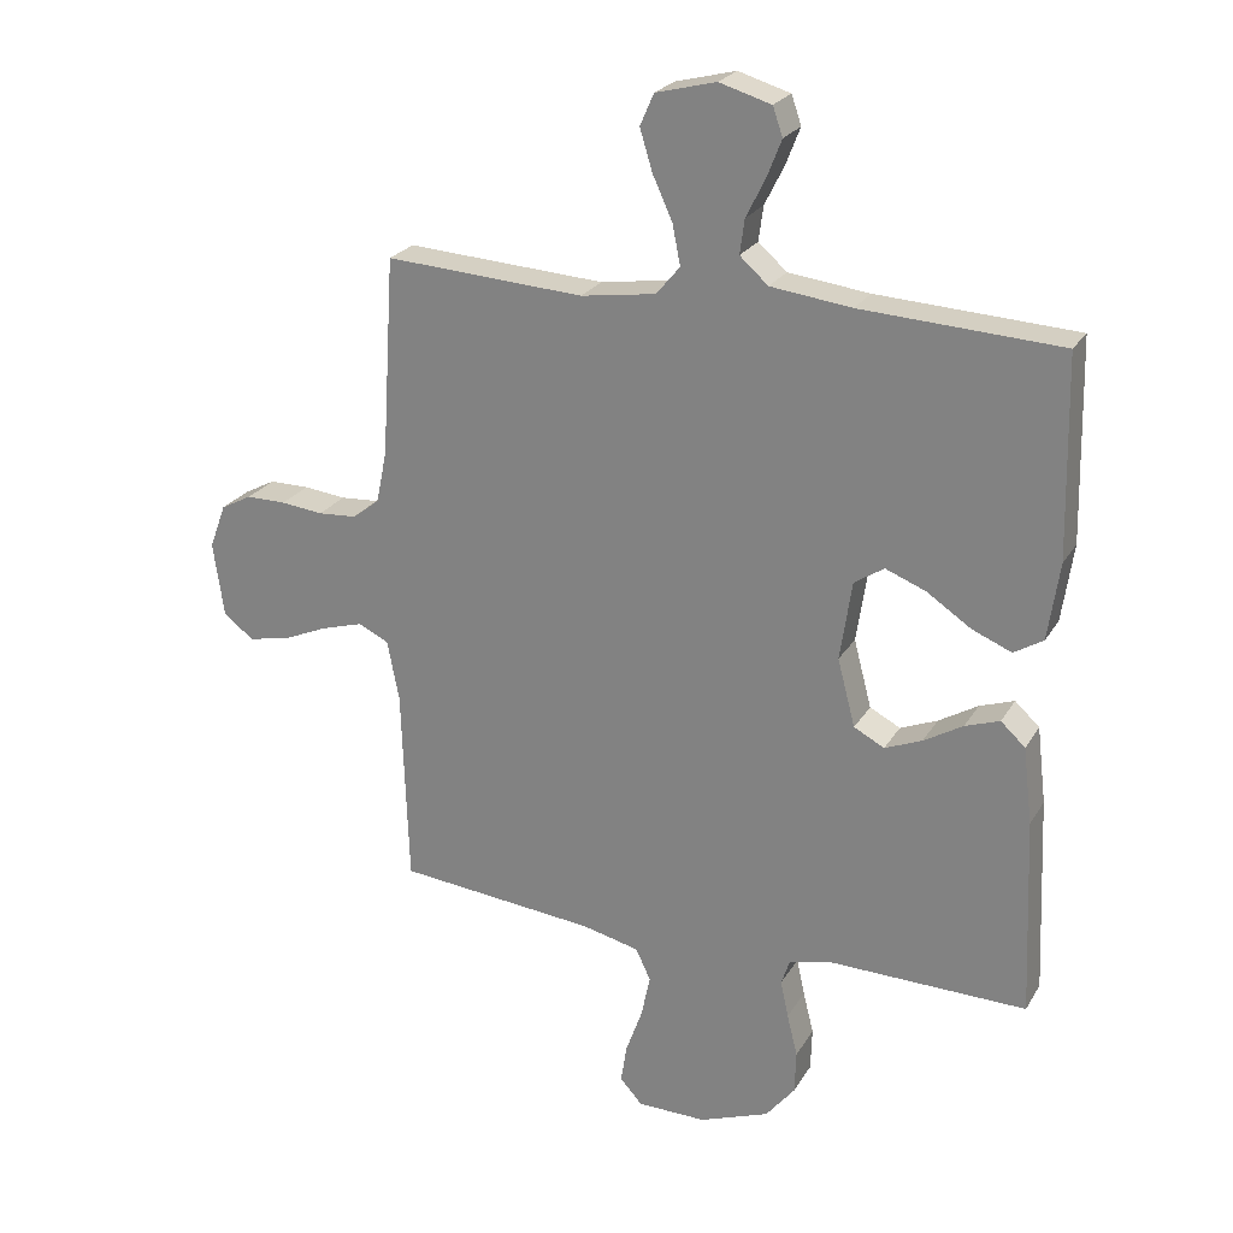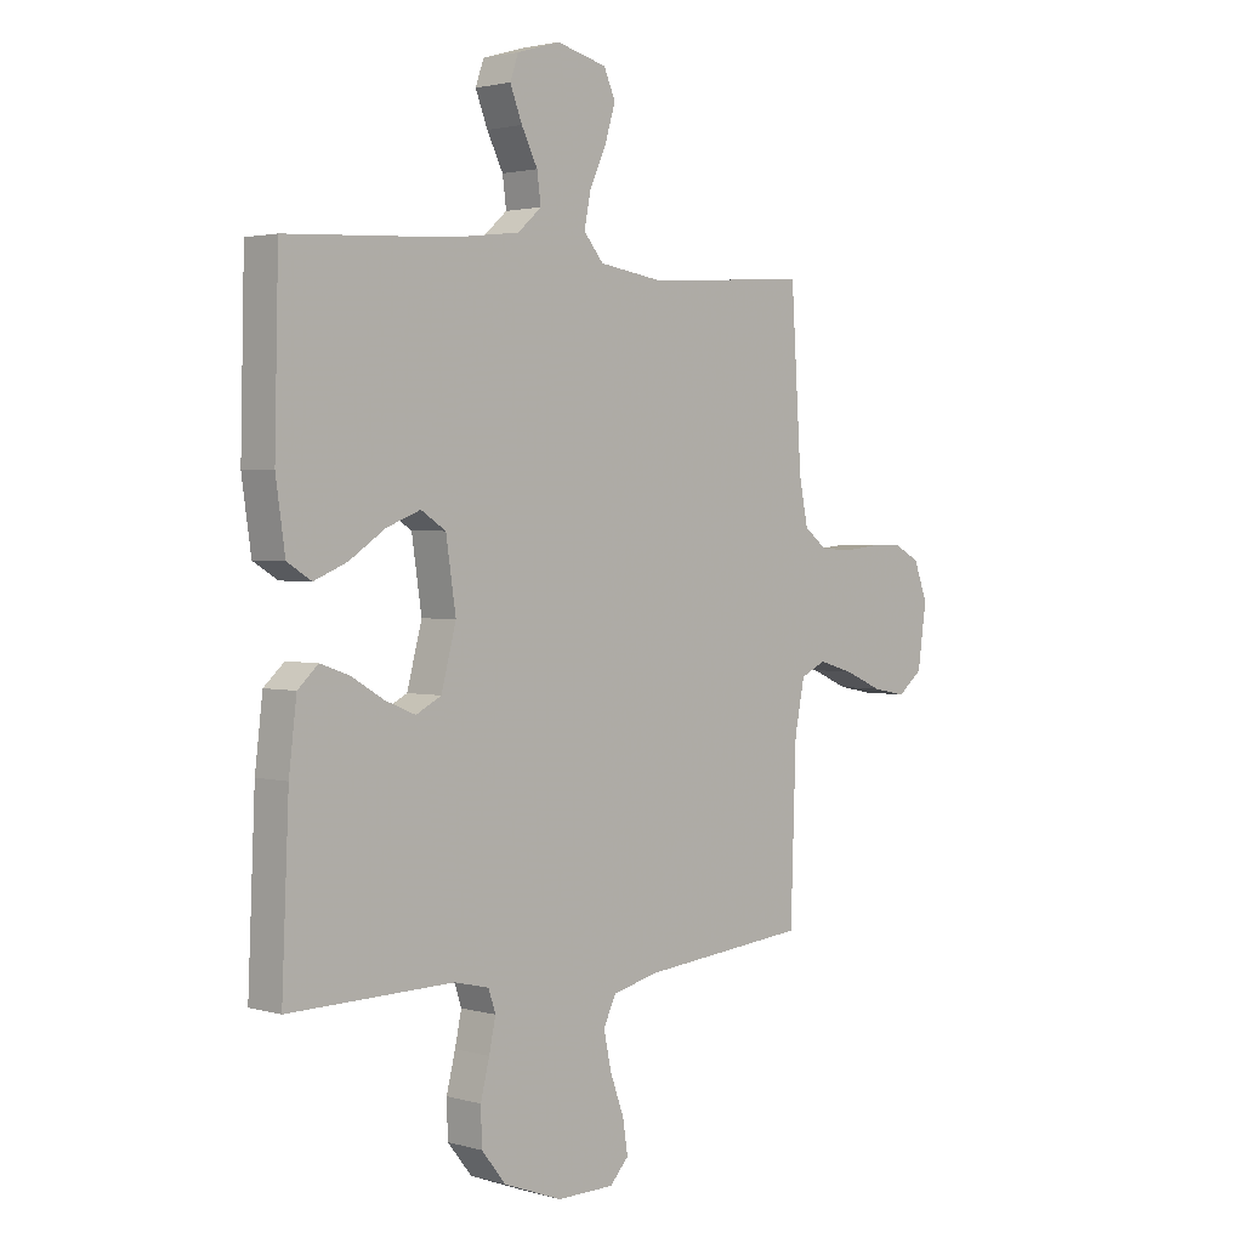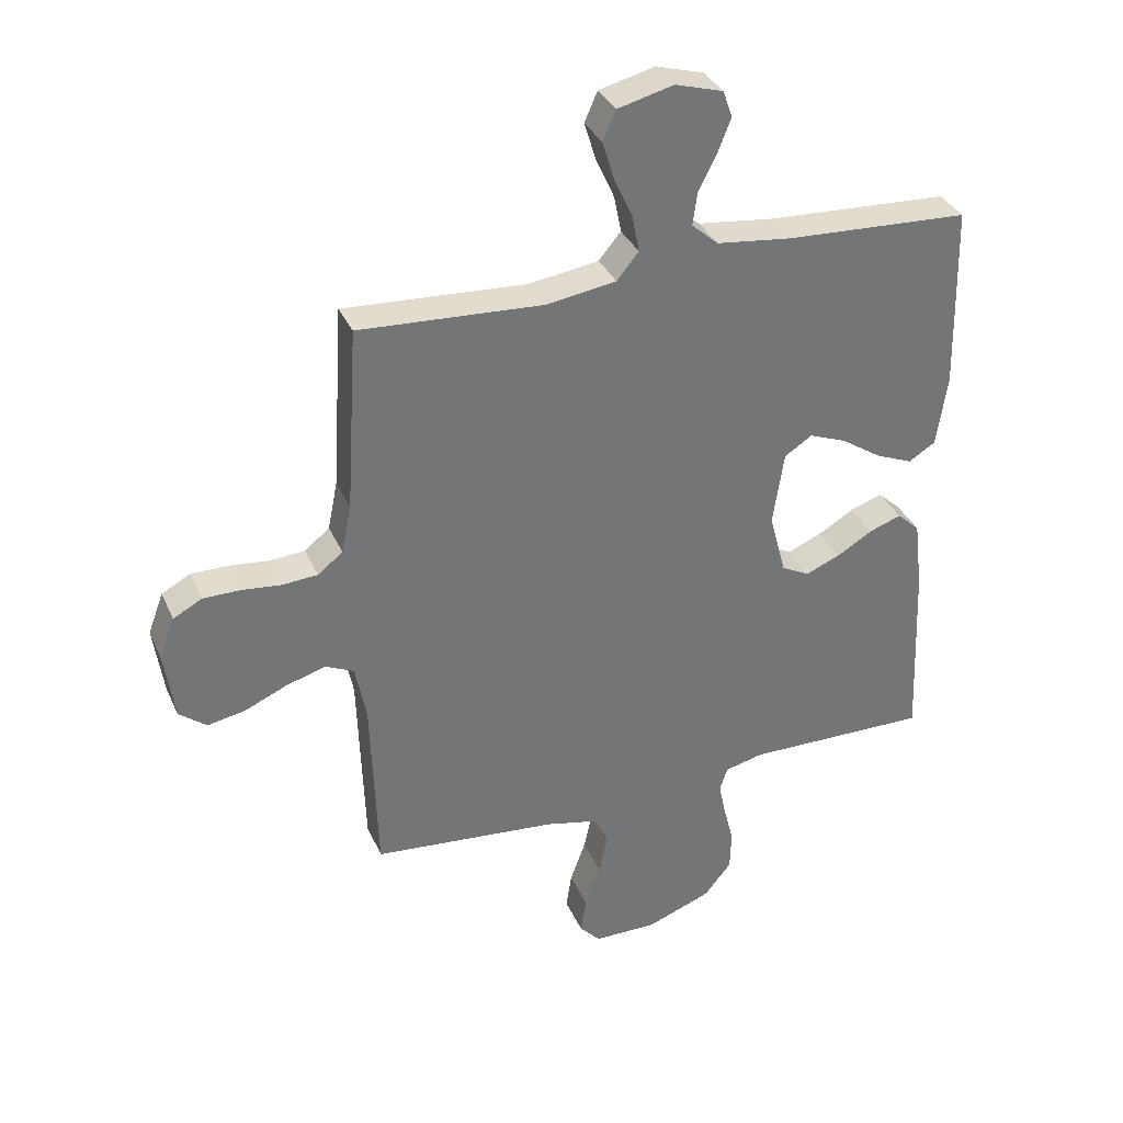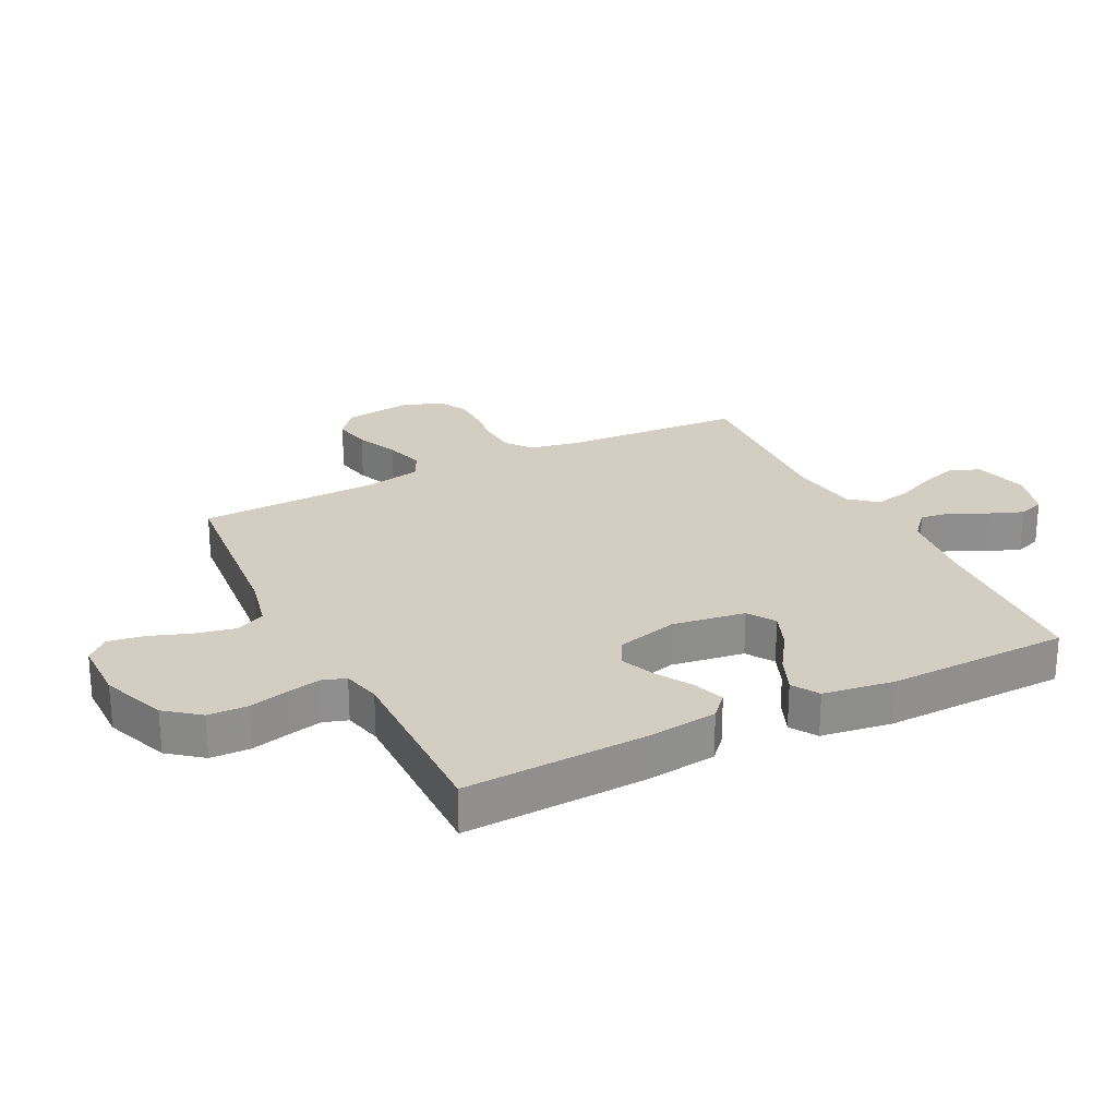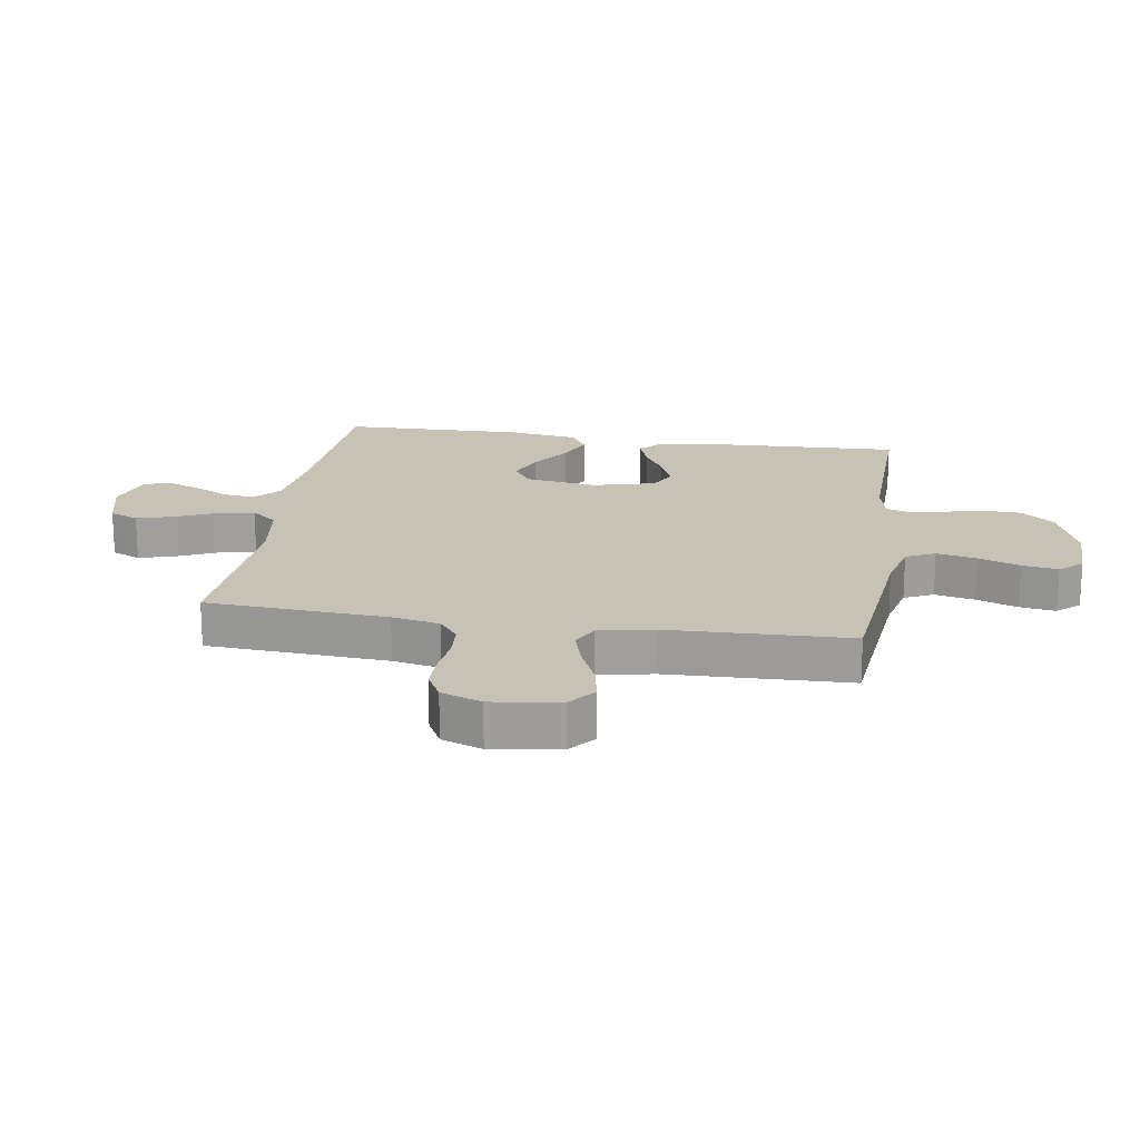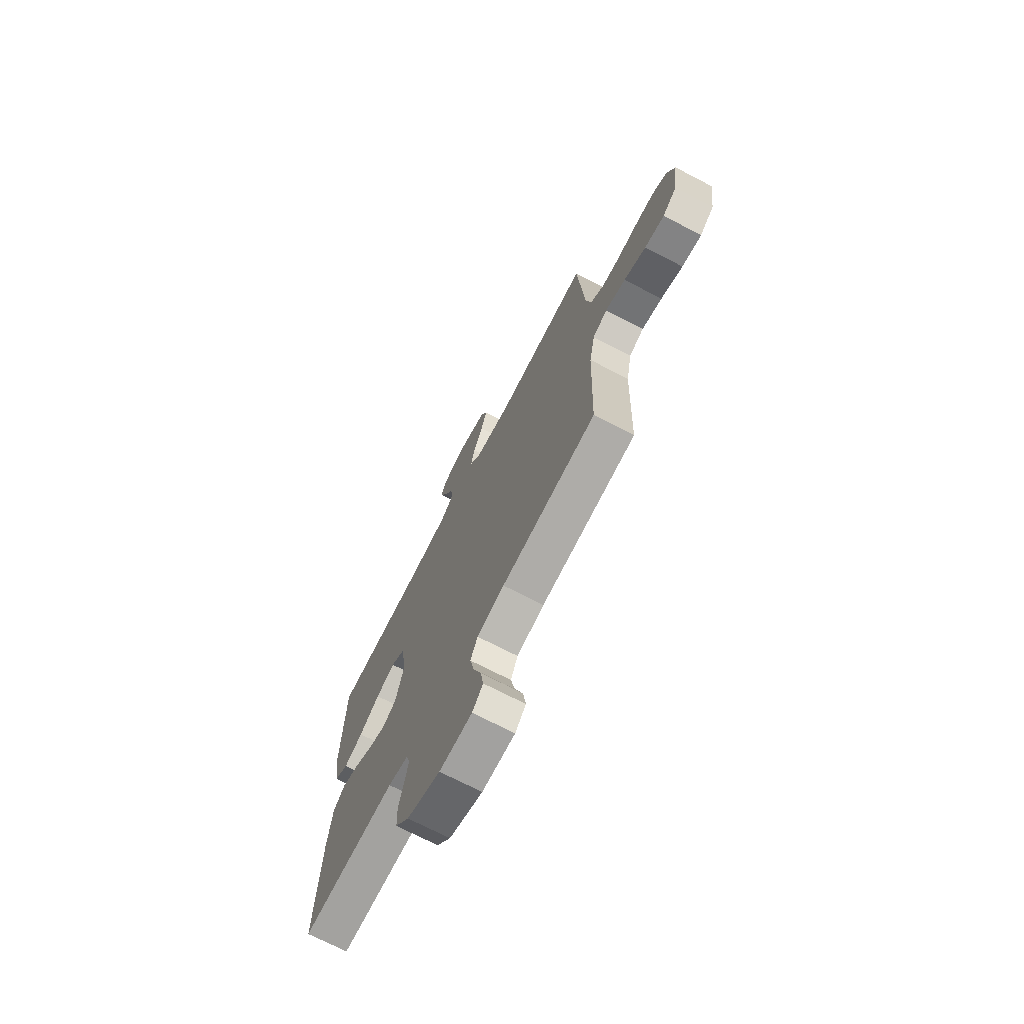
<metadata>
{"format":"obj","ext":"obj","renderer":"f3d","projection":"perspective","resolution":1024,"background":"white","views":[{"elev":24.1,"azim":-156.1,"up":"+Z"},{"elev":2.3,"azim":-45.7,"up":"+Z"},{"elev":34.6,"azim":158.4,"up":"+Z"},{"elev":25.0,"azim":-116.8,"up":"+Y"},{"elev":18.9,"azim":99.0,"up":"+Y"},{"elev":-71.7,"azim":62.6,"up":"+Z"}]}
</metadata>
<code>
v 0.5 0.07 -0.5
v 0.2 0.07 -0.529
v 0.113 0.07 -0.549
v 0.09 0.07 -0.597
v 0.104 0.07 -0.663
v 0.129 0.07 -0.732
v 0.138 0.07 -0.791
v 0.104 0.07 -0.828
v 0 0.07 -0.829
v -0.106 0.07 -0.789
v -0.15 0.07 -0.734
v -0.152 0.07 -0.669
v -0.136 0.07 -0.605
v -0.124 0.07 -0.549
v -0.137 0.07 -0.51
v -0.2 0.07 -0.495
v -0.5 0.07 -0.5
v -0.487 0.07 -0.2
v -0.473 0.07 -0.084
v -0.436 0.07 -0.05
v -0.384 0.07 -0.068
v -0.325 0.07 -0.103
v -0.269 0.07 -0.126
v -0.223 0.07 -0.102
v -0.196 0.07 0
v -0.214 0.07 0.12
v -0.259 0.07 0.149
v -0.32 0.07 0.125
v -0.386 0.07 0.081
v -0.446 0.07 0.056
v -0.49 0.07 0.083
v -0.507 0.07 0.2
v -0.5 0.07 0.5
v -0.2 0.07 0.516
v -0.078 0.07 0.531
v -0.035 0.07 0.569
v -0.042 0.07 0.621
v -0.071 0.07 0.679
v -0.093 0.07 0.735
v -0.078 0.07 0.778
v 0 0.07 0.801
v 0.091 0.07 0.778
v 0.112 0.07 0.73
v 0.093 0.07 0.668
v 0.063 0.07 0.602
v 0.051 0.07 0.542
v 0.087 0.07 0.499
v 0.2 0.07 0.482
v 0.5 0.07 0.5
v 0.519 0.07 0.2
v 0.535 0.07 0.121
v 0.576 0.07 0.089
v 0.634 0.07 0.085
v 0.698 0.07 0.092
v 0.758 0.07 0.092
v 0.805 0.07 0.067
v 0.83 0.07 0
v 0.814 0.07 -0.112
v 0.769 0.07 -0.148
v 0.707 0.07 -0.136
v 0.638 0.07 -0.106
v 0.574 0.07 -0.087
v 0.528 0.07 -0.109
v 0.51 0.07 -0.2
v 0.5 0 -0.5
v 0.2 0 -0.529
v 0.113 0 -0.549
v 0.09 0 -0.597
v 0.104 0 -0.663
v 0.129 0 -0.732
v 0.138 0 -0.791
v 0.104 0 -0.828
v 0 0 -0.829
v -0.106 0 -0.789
v -0.15 0 -0.734
v -0.152 0 -0.669
v -0.136 0 -0.605
v -0.124 0 -0.549
v -0.137 0 -0.51
v -0.2 0 -0.495
v -0.5 0 -0.5
v -0.487 0 -0.2
v -0.473 0 -0.084
v -0.436 0 -0.05
v -0.384 0 -0.068
v -0.325 0 -0.103
v -0.269 0 -0.126
v -0.223 0 -0.102
v -0.196 0 0
v -0.214 0 0.12
v -0.259 0 0.149
v -0.32 0 0.125
v -0.386 0 0.081
v -0.446 0 0.056
v -0.49 0 0.083
v -0.507 0 0.2
v -0.5 0 0.5
v -0.2 0 0.516
v -0.078 0 0.531
v -0.035 0 0.569
v -0.042 0 0.621
v -0.071 0 0.679
v -0.093 0 0.735
v -0.078 0 0.778
v 0 0 0.801
v 0.091 0 0.778
v 0.112 0 0.73
v 0.093 0 0.668
v 0.063 0 0.602
v 0.051 0 0.542
v 0.087 0 0.499
v 0.2 0 0.482
v 0.5 0 0.5
v 0.519 0 0.2
v 0.535 0 0.121
v 0.576 0 0.089
v 0.634 0 0.085
v 0.698 0 0.092
v 0.758 0 0.092
v 0.805 0 0.067
v 0.83 0 0
v 0.814 0 -0.112
v 0.769 0 -0.148
v 0.707 0 -0.136
v 0.638 0 -0.106
v 0.574 0 -0.087
v 0.528 0 -0.109
v 0.51 0 -0.2
f 58 59 60 61
f 58 61 62
f 57 58 62
f 56 57 62
f 53 54 55 56
f 52 53 56 62
f 51 52 62 63
f 48 49 50
f 47 48 50 51
f 42 43 44 45
f 42 45 46
f 41 42 46
f 40 41 46
f 37 38 39 40
f 37 40 46
f 36 37 46 47
f 31 32 33 34
f 31 34 35
f 28 29 30 31
f 27 28 31 35
f 26 27 35 36
f 19 20 21 22
f 19 22 23
f 16 17 18 19
f 15 16 19 23
f 10 11 12 13
f 10 13 14
f 9 10 14
f 8 9 14 15
f 5 6 7 8
f 4 5 8 15
f 64 1 2
f 64 2 3
f 63 64 3
f 51 63 3
f 47 51 3
f 25 26 36 47
f 24 25 47 3
f 15 23 24
f 3 4 15 24
f 125 124 123 122
f 126 125 122
f 126 122 121
f 126 121 120
f 120 119 118 117
f 126 120 117 116
f 127 126 116 115
f 114 113 112
f 115 114 112 111
f 109 108 107 106
f 110 109 106
f 110 106 105
f 110 105 104
f 104 103 102 101
f 110 104 101
f 111 110 101 100
f 98 97 96 95
f 99 98 95
f 95 94 93 92
f 99 95 92 91
f 100 99 91 90
f 86 85 84 83
f 87 86 83
f 83 82 81 80
f 87 83 80 79
f 77 76 75 74
f 78 77 74
f 78 74 73
f 79 78 73 72
f 72 71 70 69
f 79 72 69 68
f 66 65 128
f 67 66 128
f 67 128 127
f 67 127 115
f 67 115 111
f 111 100 90 89
f 67 111 89 88
f 88 87 79
f 88 79 68 67
f 1 65 66 2
f 2 66 67 3
f 3 67 68 4
f 4 68 69 5
f 5 69 70 6
f 6 70 71 7
f 7 71 72 8
f 8 72 73 9
f 9 73 74 10
f 10 74 75 11
f 11 75 76 12
f 12 76 77 13
f 13 77 78 14
f 14 78 79 15
f 15 79 80 16
f 16 80 81 17
f 17 81 82 18
f 18 82 83 19
f 19 83 84 20
f 20 84 85 21
f 21 85 86 22
f 22 86 87 23
f 23 87 88 24
f 24 88 89 25
f 25 89 90 26
f 26 90 91 27
f 27 91 92 28
f 28 92 93 29
f 29 93 94 30
f 30 94 95 31
f 31 95 96 32
f 32 96 97 33
f 33 97 98 34
f 34 98 99 35
f 35 99 100 36
f 36 100 101 37
f 37 101 102 38
f 38 102 103 39
f 39 103 104 40
f 40 104 105 41
f 41 105 106 42
f 42 106 107 43
f 43 107 108 44
f 44 108 109 45
f 45 109 110 46
f 46 110 111 47
f 47 111 112 48
f 48 112 113 49
f 49 113 114 50
f 50 114 115 51
f 51 115 116 52
f 52 116 117 53
f 53 117 118 54
f 54 118 119 55
f 55 119 120 56
f 56 120 121 57
f 57 121 122 58
f 58 122 123 59
f 59 123 124 60
f 60 124 125 61
f 61 125 126 62
f 62 126 127 63
f 63 127 128 64
f 64 128 65 1

</code>
